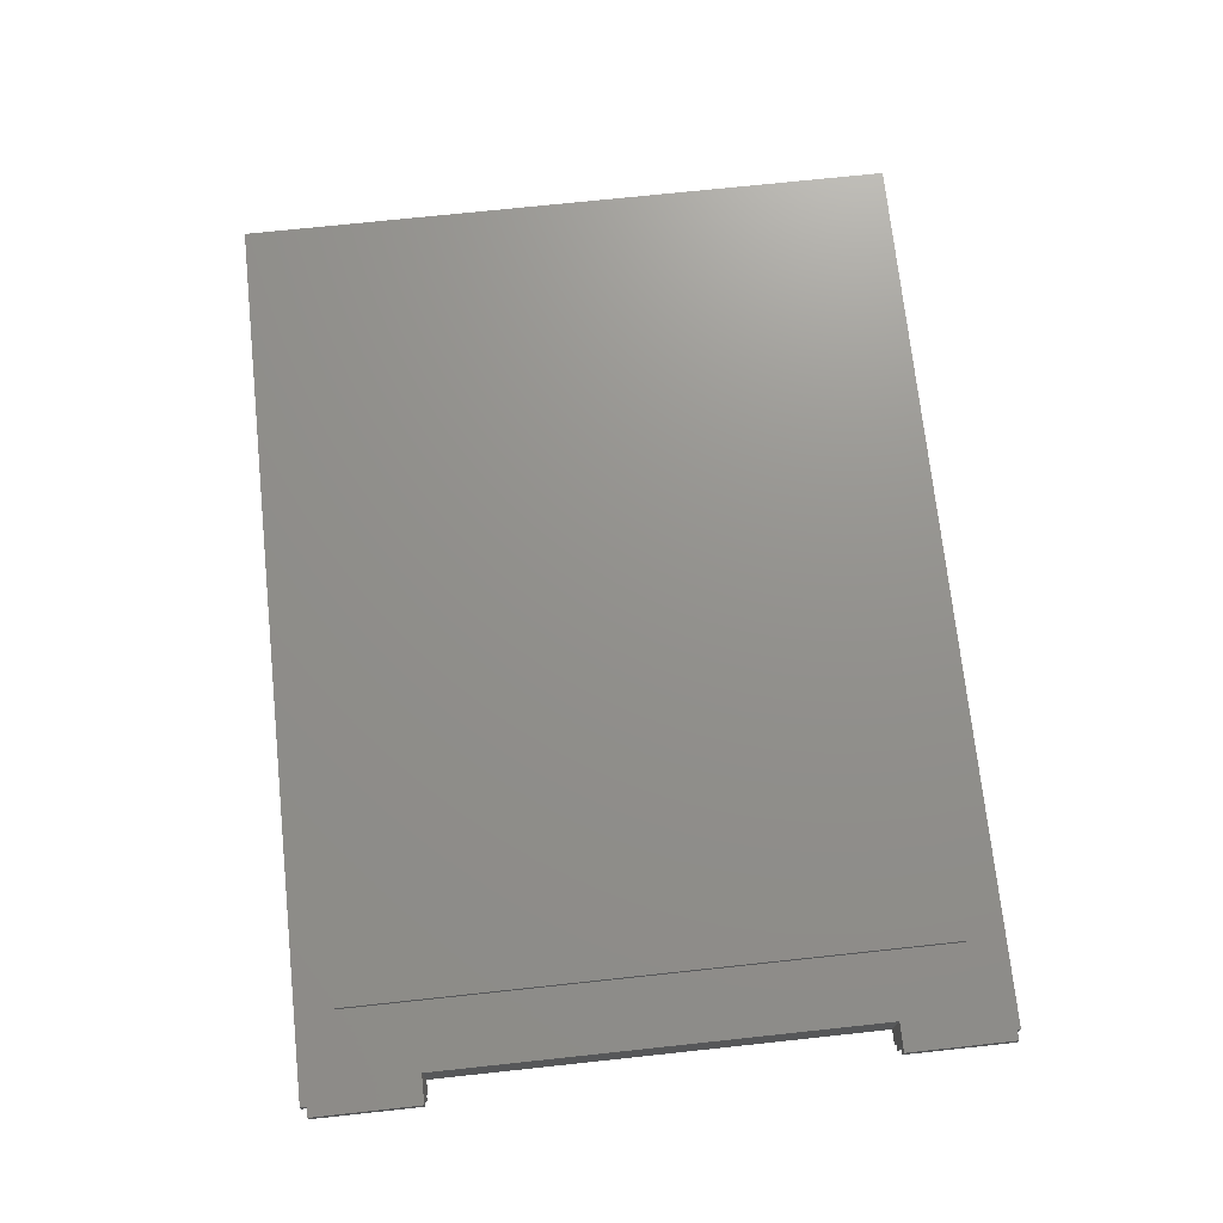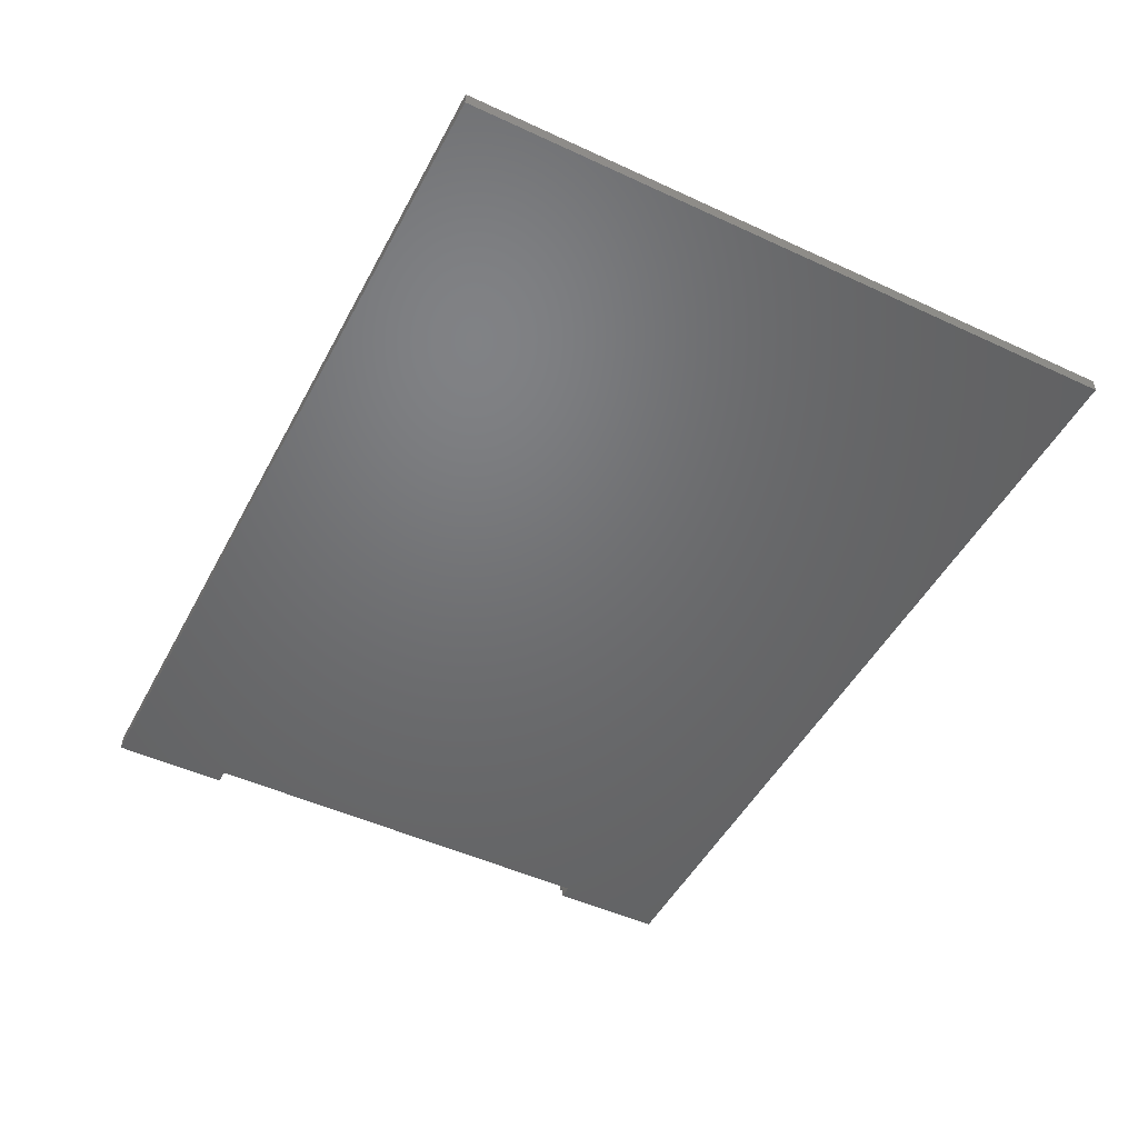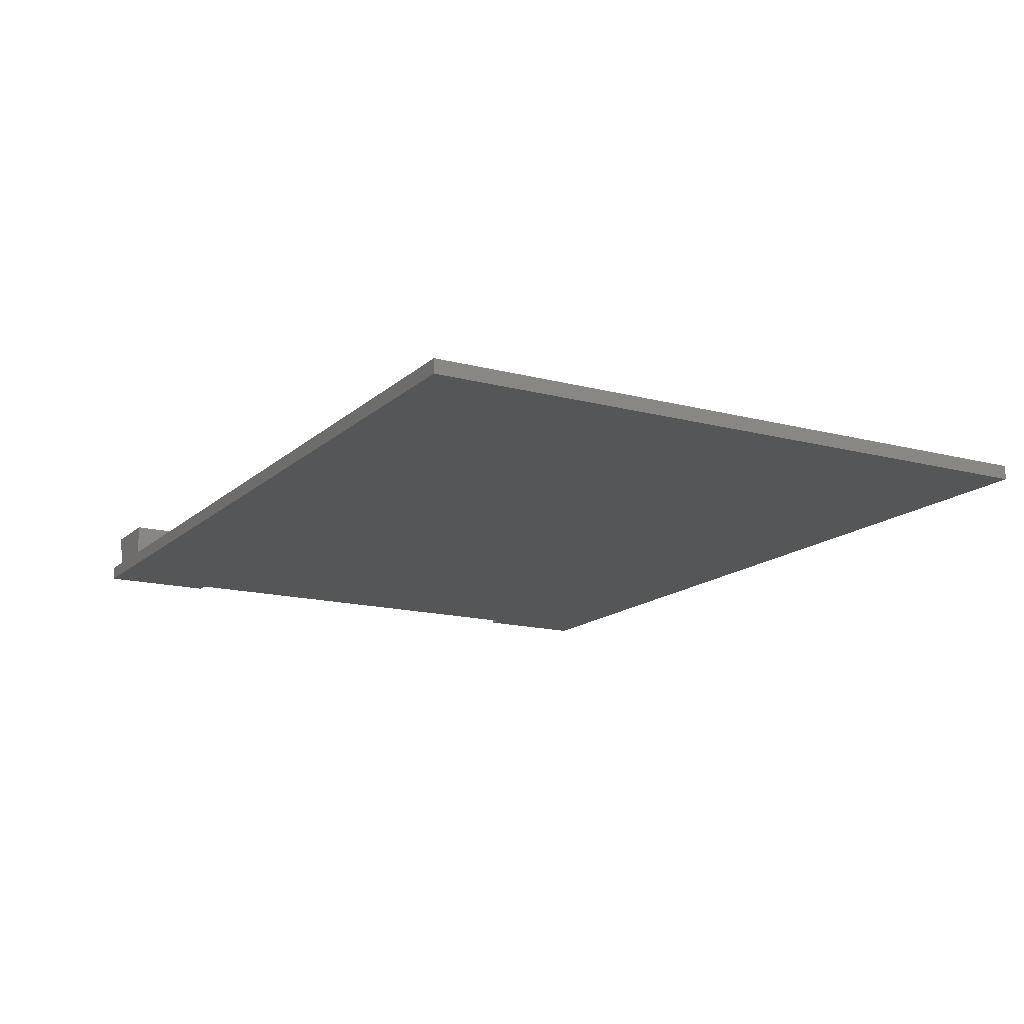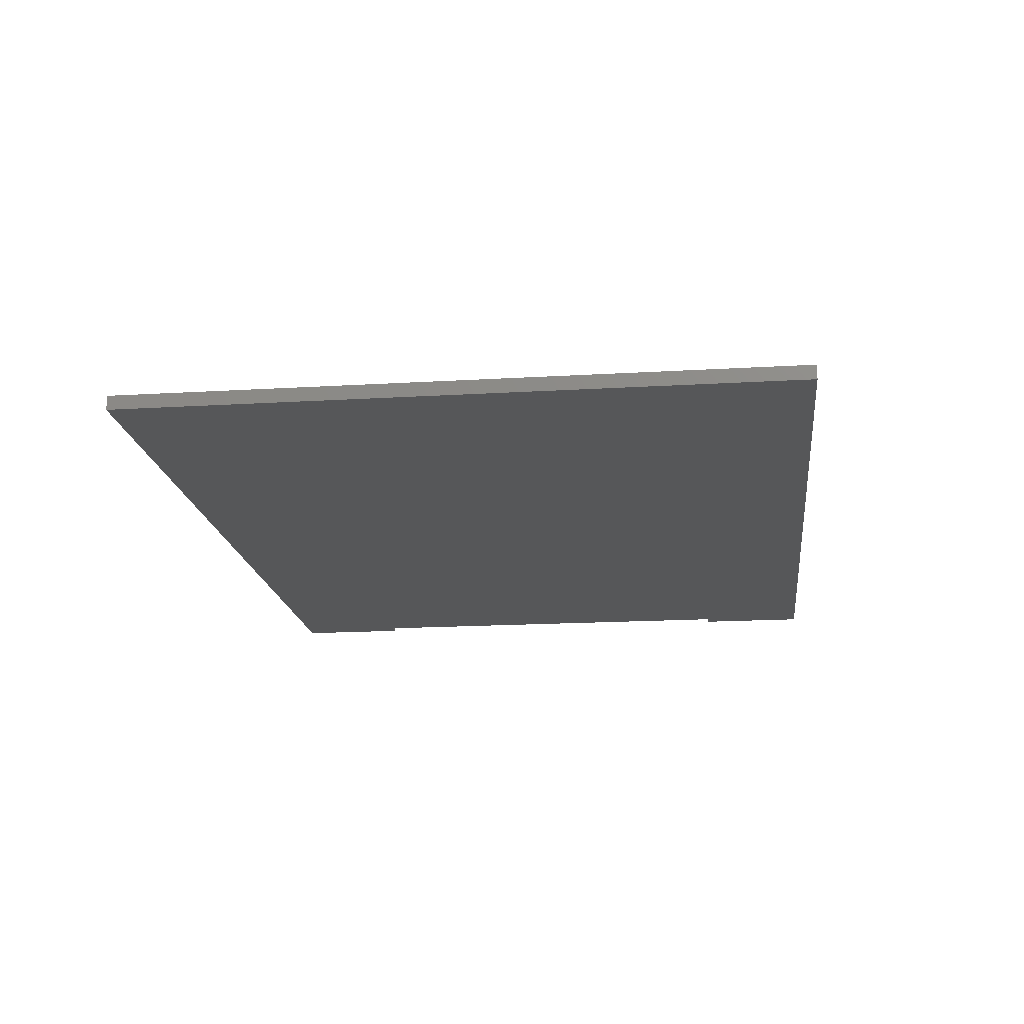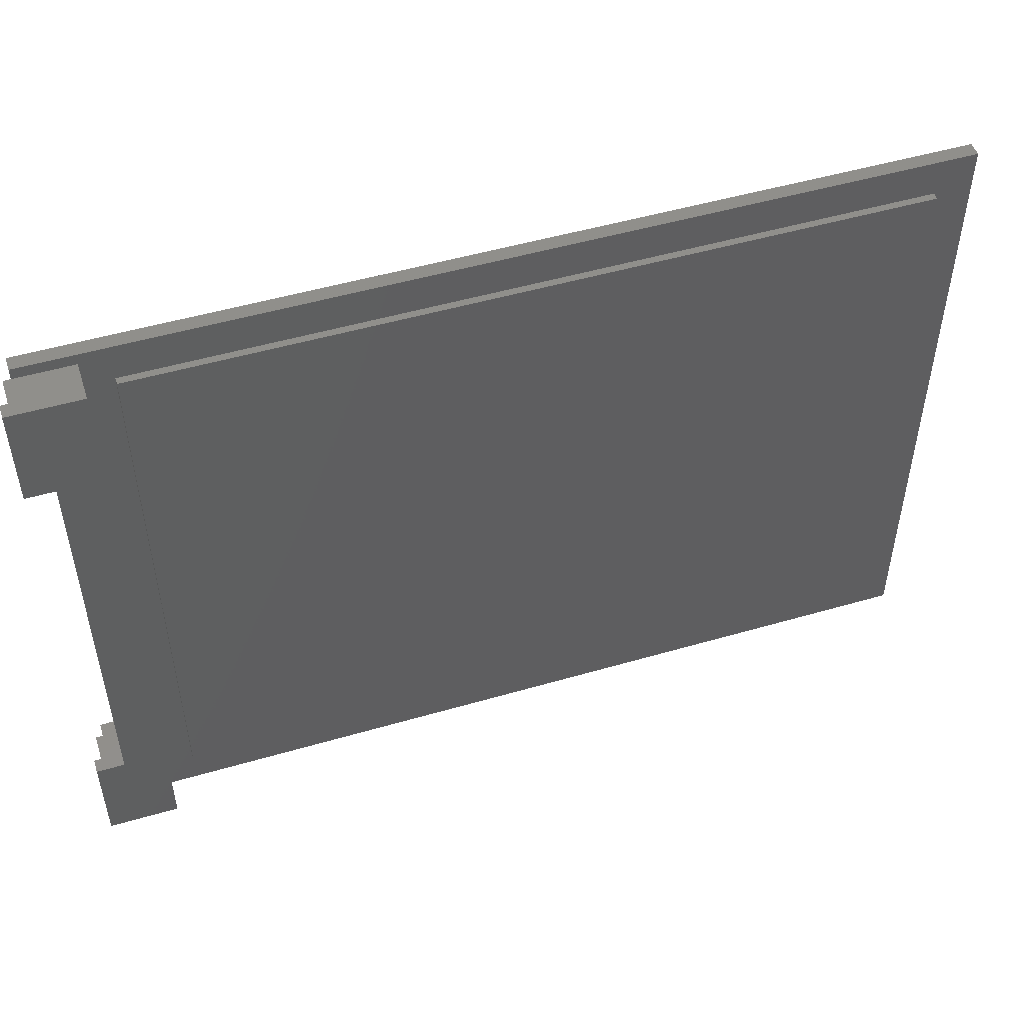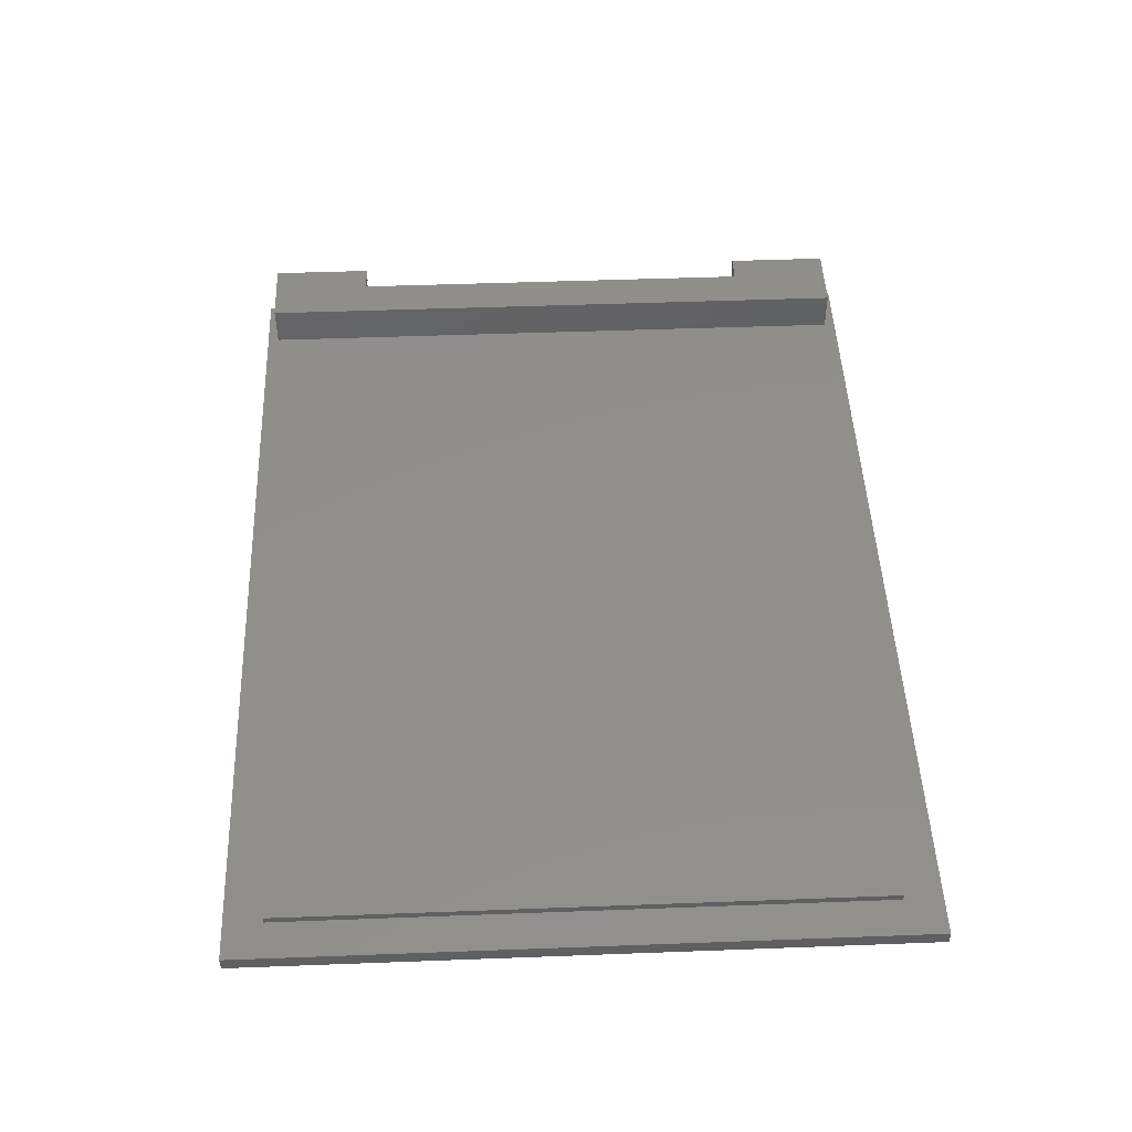
<metadata>
{"format":"stl","ext":"stl","renderer":"f3d","projection":"perspective","resolution":1024,"background":"white","views":[{"elev":72.1,"azim":-96.1,"up":"+Z"},{"elev":-49.1,"azim":62.8,"up":"+Z"},{"elev":-15.3,"azim":60.6,"up":"+Z"},{"elev":-17.5,"azim":96.8,"up":"+Z"},{"elev":50.5,"azim":-17.7,"up":"+Y"},{"elev":48.2,"azim":87.6,"up":"+Z"}]}
</metadata>
<code>
# stl→obj: 46 verts, 88 faces
v -101.1 48.42 12.45
v -101.1 71.85 12.45
v -101.1 48.42 9.271
v -101.1 71.85 9.271
v -101.1 -48.42 9.271
v -101.1 -71.85 9.271
v -101.1 -48.42 12.45
v -101.1 -71.85 12.45
v -99.5 48.42 9.271
v -94.74 48.42 12.45
v -97.92 48.42 3.175
v -94.74 48.42 -5.245e-06
v -97.92 48.42 -5.245e-06
v -99.5 48.42 3.175
v -99.5 71.85 9.271
v -99.5 -71.85 9.271
v -85.22 -71.85 12.45
v -85.22 -71.85 3.175
v -97.92 -71.85 3.175
v -99.5 -71.85 3.175
v 92.58 -65.88 3.175
v 92.58 65.88 3.175
v 92.58 -65.88 4.763
v 92.58 65.88 4.762
v -78.87 -65.88 3.175
v -78.87 -65.88 4.763
v -78.87 65.88 3.175
v -78.87 65.88 4.762
v -97.92 -48.42 3.175
v -99.5 -48.42 3.175
v -99.5 -48.42 9.271
v -97.92 71.85 3.175
v -99.5 71.85 3.175
v -85.22 71.85 3.175
v -85.22 71.85 12.45
v -94.74 -48.42 12.45
v 101.1 74.39 3.175
v 101.1 -74.39 3.175
v 101.1 74.39 -5.722e-06
v 101.1 -74.39 -1.907e-06
v -97.92 74.39 3.175
v -97.92 -74.39 3.175
v -97.92 74.39 -5.722e-06
v -97.92 -74.39 -1.907e-06
v -94.74 -48.42 -2.384e-06
v -97.92 -48.42 -2.384e-06
f 1 2 3
f 3 2 4
f 5 6 7
f 7 6 8
f 3 9 1
f 1 9 10
f 10 9 11
f 10 11 12
f 12 11 13
f 9 14 11
f 3 4 9
f 9 4 15
f 6 16 8
f 8 16 17
f 17 16 18
f 18 16 19
f 19 16 20
f 21 22 23
f 23 22 24
f 25 21 26
f 26 21 23
f 27 25 28
f 28 25 26
f 22 27 24
f 24 27 28
f 28 26 24
f 24 26 23
f 29 19 30
f 30 19 20
f 16 31 20
f 20 31 30
f 32 11 33
f 33 11 14
f 33 14 15
f 15 14 9
f 6 5 16
f 16 5 31
f 18 34 17
f 17 34 35
f 4 2 15
f 15 2 35
f 15 35 34
f 34 32 15
f 15 32 33
f 1 10 2
f 2 10 35
f 35 10 36
f 35 36 17
f 17 36 8
f 8 36 7
f 37 38 39
f 39 38 40
f 27 22 37
f 37 22 21
f 37 21 38
f 38 21 25
f 38 25 18
f 18 25 27
f 18 27 34
f 34 27 37
f 34 37 41
f 19 42 18
f 18 42 38
f 41 32 34
f 39 43 37
f 37 43 41
f 38 42 40
f 40 42 44
f 43 39 12
f 12 39 40
f 12 40 45
f 45 40 44
f 45 44 46
f 12 13 43
f 29 46 19
f 19 46 44
f 19 44 42
f 5 7 31
f 31 7 36
f 31 36 29
f 29 36 45
f 29 45 46
f 29 30 31
f 12 45 10
f 10 45 36
f 11 32 13
f 13 32 43
f 43 32 41

</code>
